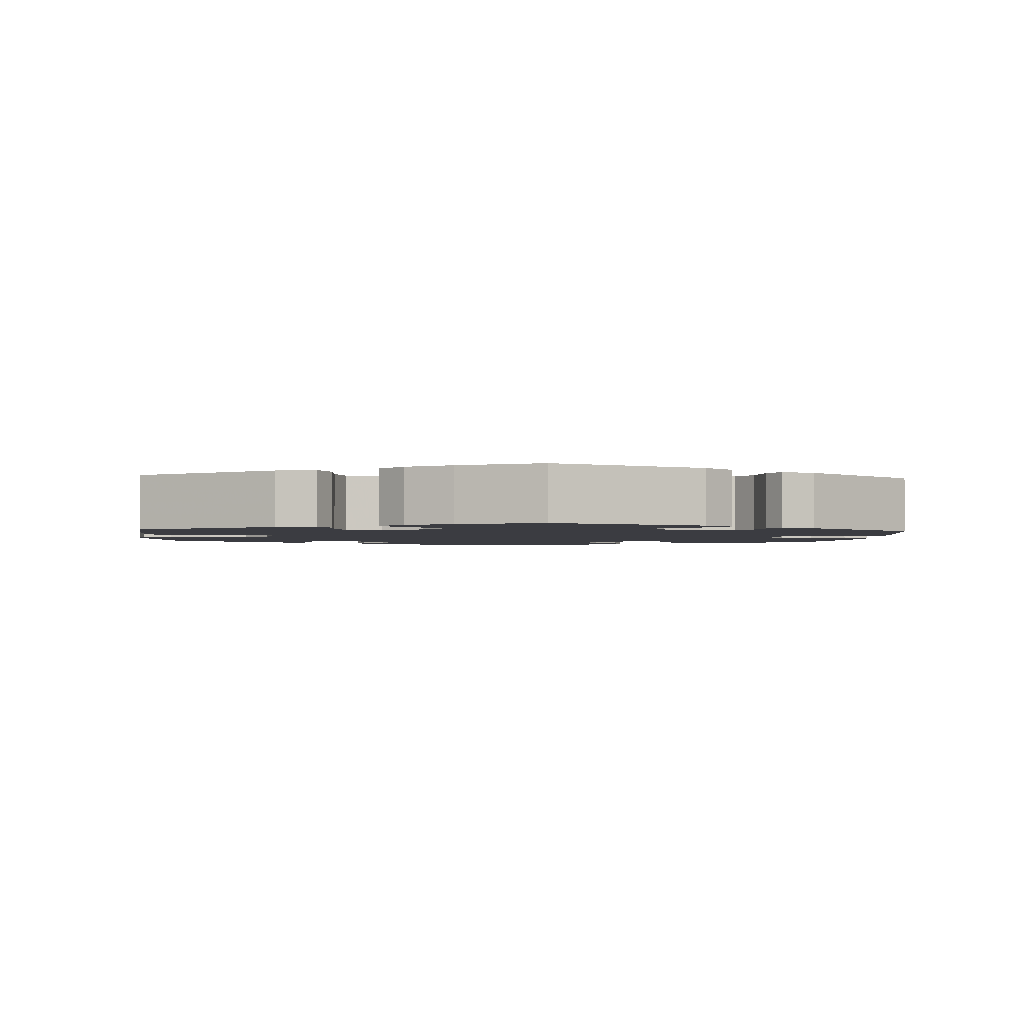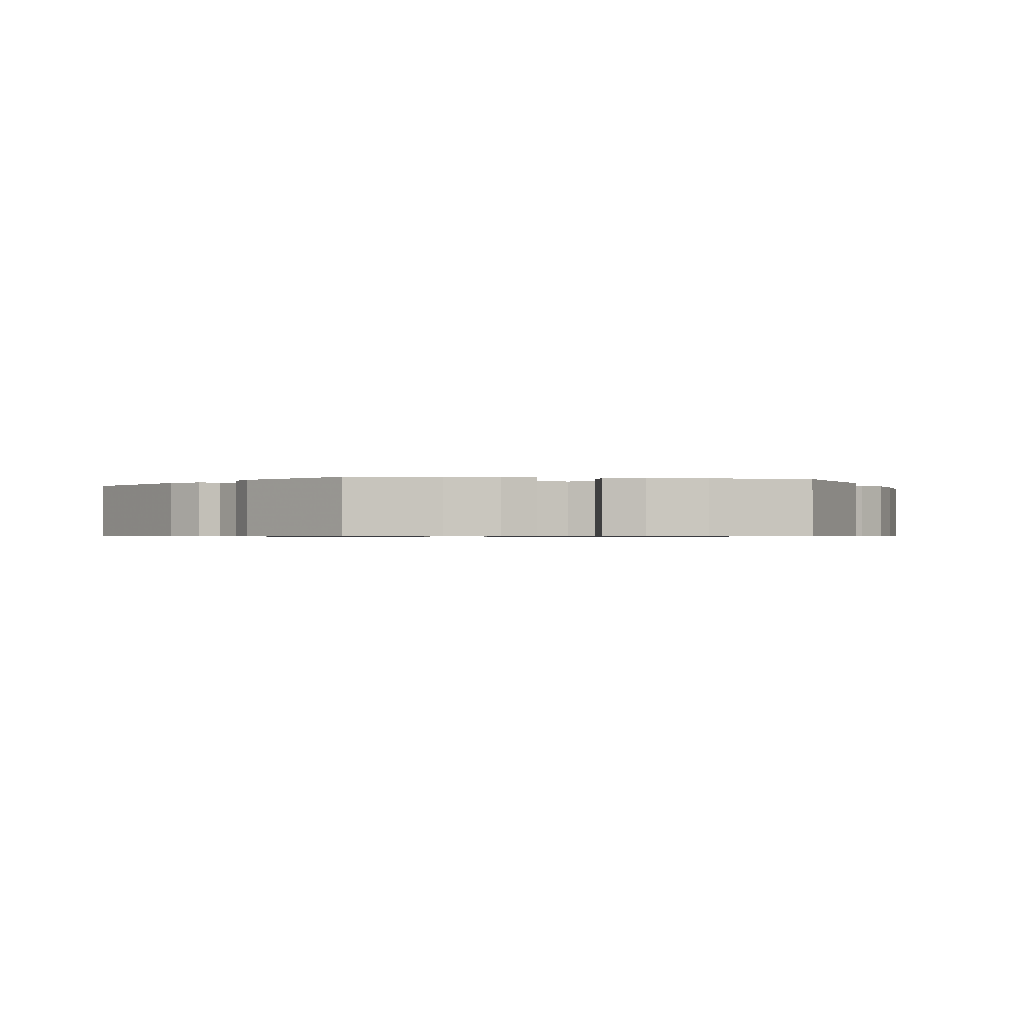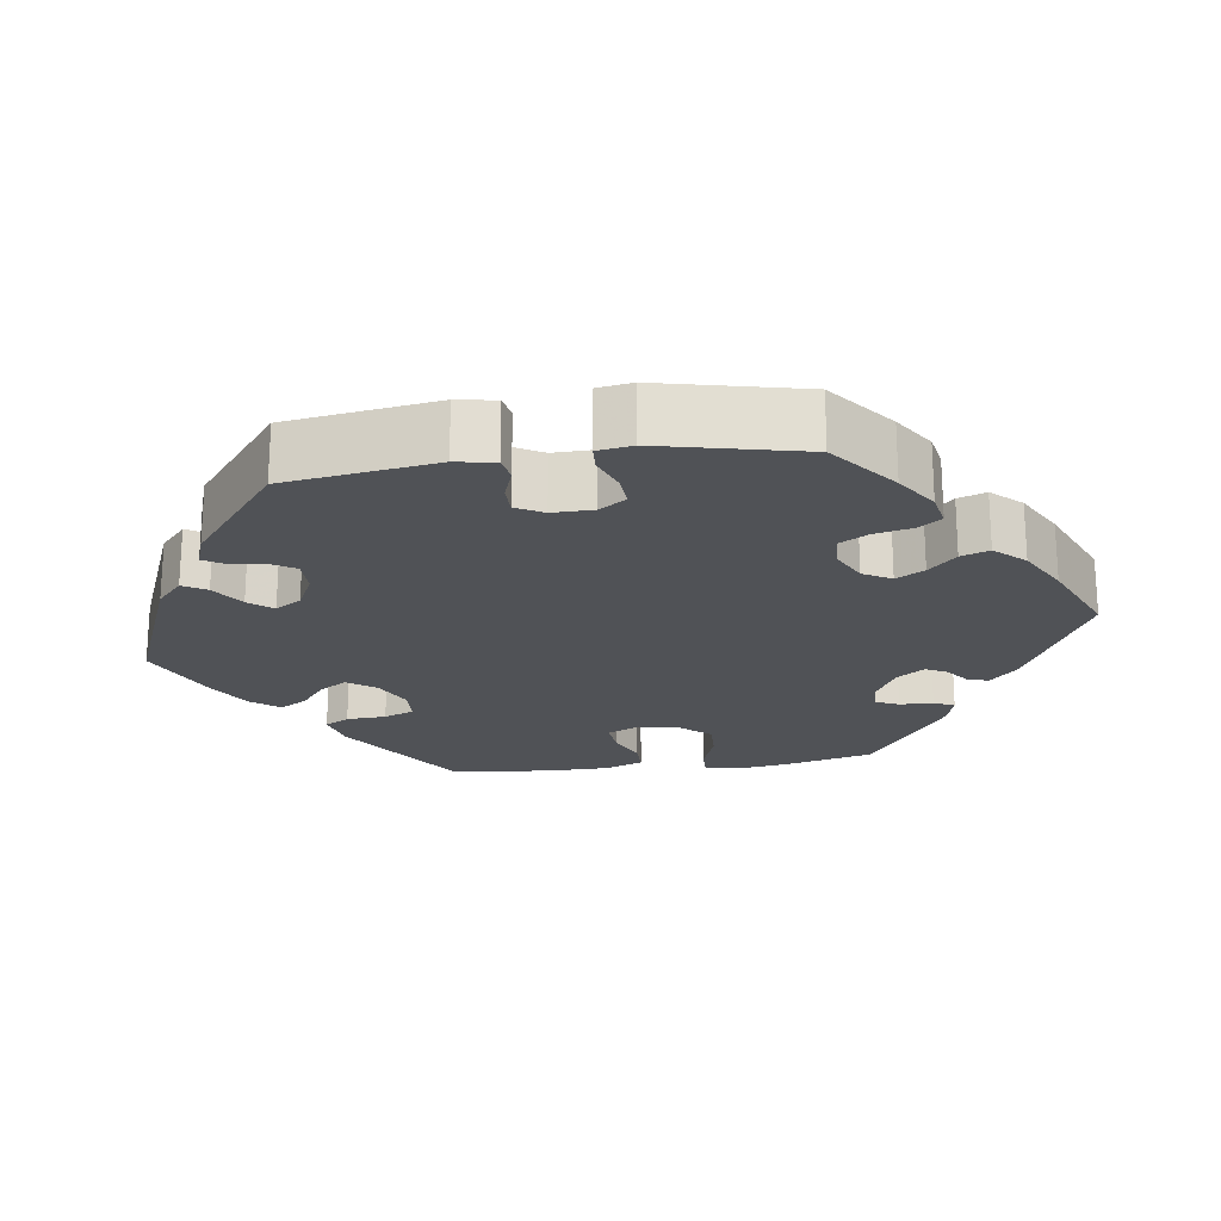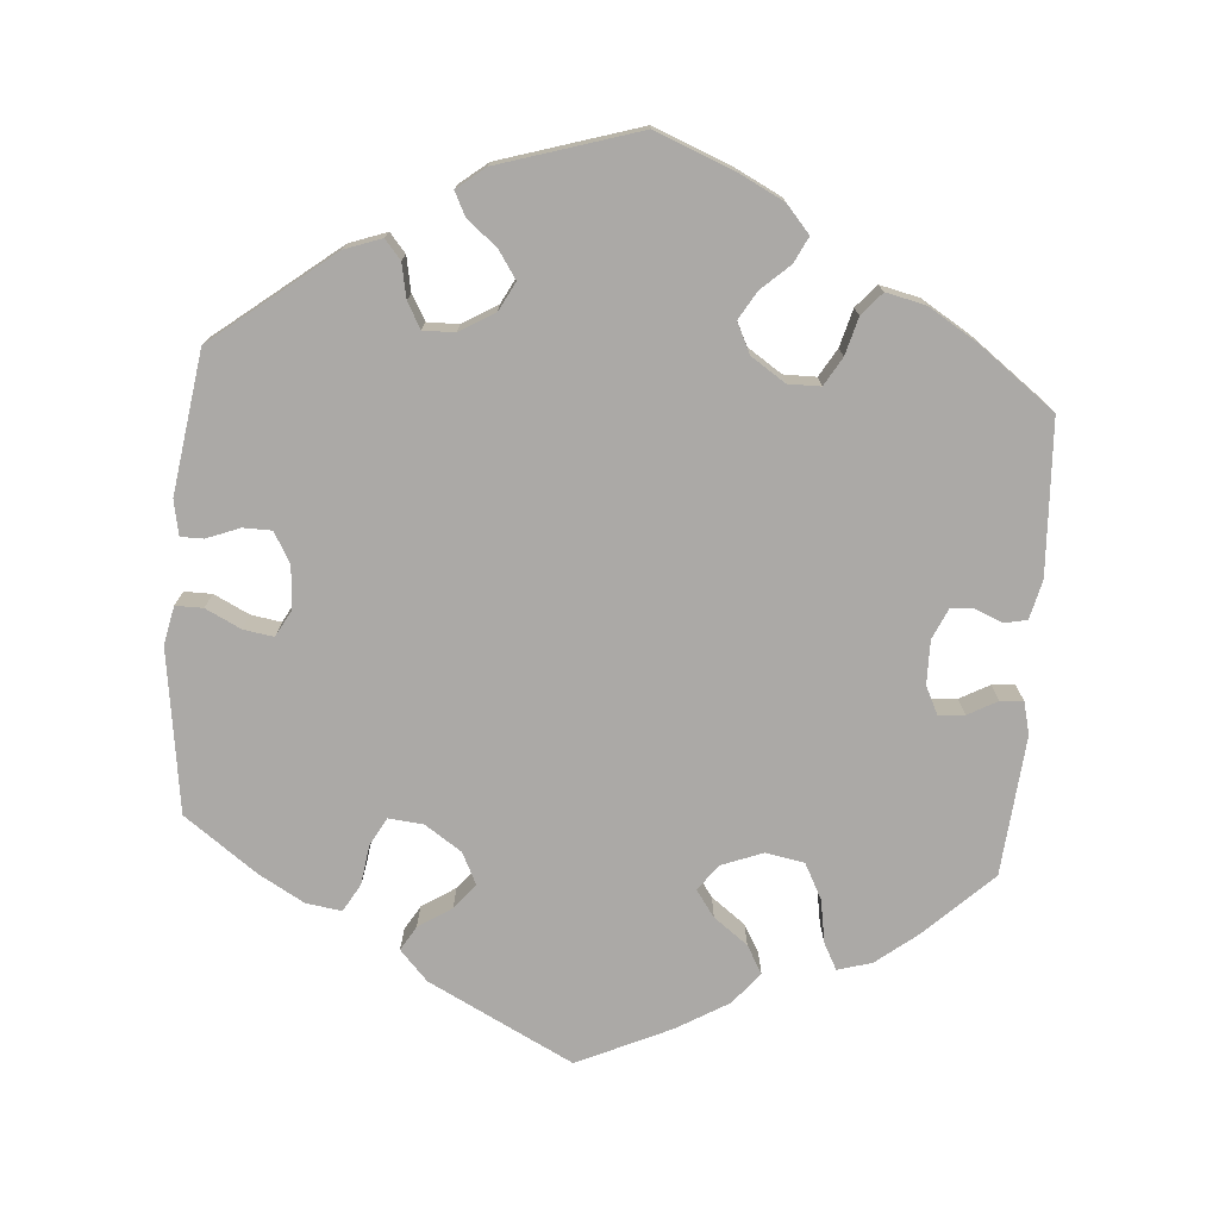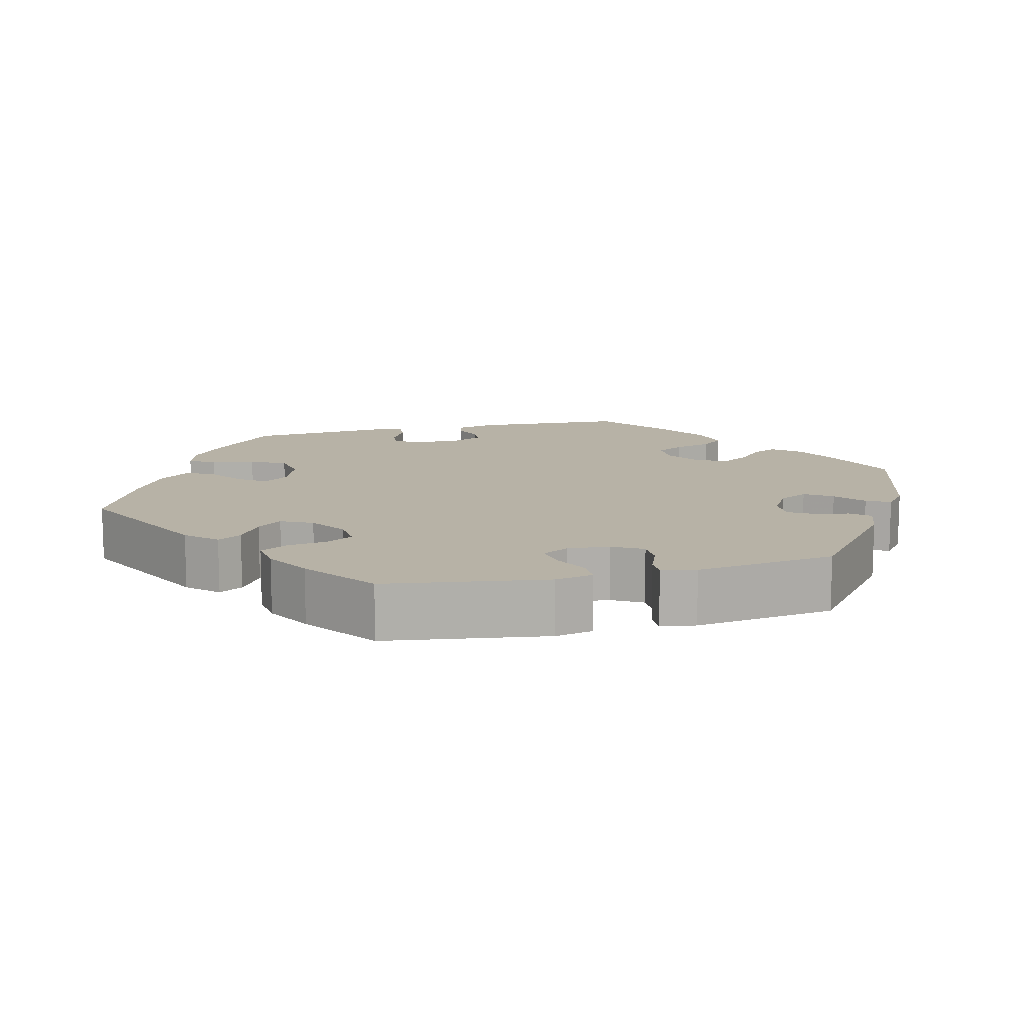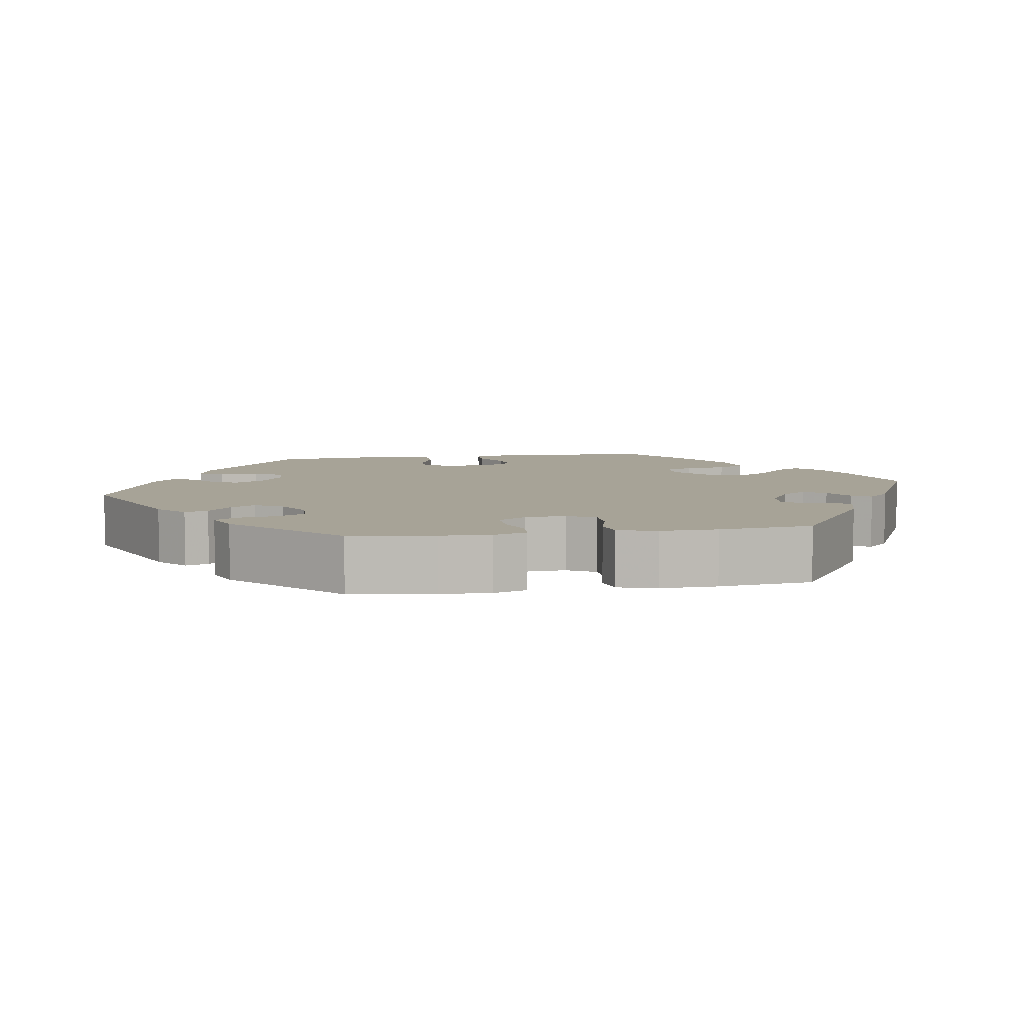
<metadata>
{"format":"obj","ext":"obj","renderer":"f3d","projection":"perspective","resolution":1024,"background":"white","views":[{"elev":-2.2,"azim":175.6,"up":"+Y"},{"elev":-0.7,"azim":80.3,"up":"+Y"},{"elev":-21.1,"azim":-82.1,"up":"+Y"},{"elev":-75.6,"azim":-64.6,"up":"+Y"},{"elev":12.4,"azim":-163.9,"up":"+Y"},{"elev":6.7,"azim":-39.7,"up":"+Y"}]}
</metadata>
<code>
v 0.324 0.07 -0.405
v 0.272 0.07 -0.417
v 0.254 0.07 -0.385
v 0.251 0.07 -0.333
v 0.236 0.07 -0.294
v 0.19 0.07 -0.291
v 0.138 0.07 -0.317
v 0.112 0.07 -0.354
v 0.134 0.07 -0.39
v 0.175 0.07 -0.422
v 0.196 0.07 -0.458
v 0.167 0.07 -0.495
v 0.108 0.07 -0.53
v 0.001 0.07 -0.578
v -0.199 0.07 -0.498
v -0.237 0.07 -0.464
v -0.219 0.07 -0.433
v -0.176 0.07 -0.404
v -0.151 0.07 -0.373
v -0.172 0.07 -0.339
v -0.222 0.07 -0.315
v -0.268 0.07 -0.315
v -0.287 0.07 -0.347
v -0.294 0.07 -0.393
v -0.309 0.07 -0.419
v -0.353 0.07 -0.404
v -0.5 0.07 -0.289
v -0.529 0.07 -0.092
v -0.52 0.07 -0.041
v -0.488 0.07 -0.035
v -0.444 0.07 -0.05
v -0.406 0.07 -0.05
v -0.386 0.07 -0.014
v -0.387 0.07 0.039
v -0.41 0.07 0.075
v -0.453 0.07 0.072
v -0.5 0.07 0.054
v -0.535 0.07 0.056
v -0.542 0.07 0.102
v -0.5 0.07 0.289
v -0.413 0.07 0.358
v -0.358 0.07 0.394
v -0.312 0.07 0.403
v -0.291 0.07 0.372
v -0.28 0.07 0.323
v -0.259 0.07 0.286
v -0.215 0.07 0.283
v -0.167 0.07 0.307
v -0.146 0.07 0.344
v -0.167 0.07 0.381
v -0.203 0.07 0.417
v -0.216 0.07 0.454
v -0.18 0.07 0.493
v -0.114 0.07 0.529
v 0 0.07 0.578
v 0.179 0.07 0.487
v 0.217 0.07 0.451
v 0.208 0.07 0.423
v 0.177 0.07 0.399
v 0.163 0.07 0.372
v 0.189 0.07 0.336
v 0.239 0.07 0.308
v 0.28 0.07 0.305
v 0.294 0.07 0.336
v 0.295 0.07 0.38
v 0.308 0.07 0.407
v 0.35 0.07 0.395
v 0.5 0.07 0.29
v 0.529 0.07 0.173
v 0.539 0.07 0.105
v 0.528 0.07 0.06
v 0.49 0.07 0.061
v 0.435 0.07 0.081
v 0.383 0.07 0.083
v 0.35 0.07 0.044
v 0.341 0.07 -0.014
v 0.358 0.07 -0.052
v 0.4 0.07 -0.048
v 0.451 0.07 -0.026
v 0.493 0.07 -0.026
v 0.512 0.07 -0.076
v 0.513 0.07 -0.155
v 0.501 0.07 -0.289
v 0.324 0 -0.405
v 0.272 0 -0.417
v 0.254 0 -0.385
v 0.251 0 -0.333
v 0.236 0 -0.294
v 0.19 0 -0.291
v 0.138 0 -0.317
v 0.112 0 -0.354
v 0.134 0 -0.39
v 0.175 0 -0.422
v 0.196 0 -0.458
v 0.167 0 -0.495
v 0.108 0 -0.53
v 0.001 0 -0.578
v -0.199 0 -0.498
v -0.237 0 -0.464
v -0.219 0 -0.433
v -0.176 0 -0.404
v -0.151 0 -0.373
v -0.172 0 -0.339
v -0.222 0 -0.315
v -0.268 0 -0.315
v -0.287 0 -0.347
v -0.294 0 -0.393
v -0.309 0 -0.419
v -0.353 0 -0.404
v -0.5 0 -0.289
v -0.529 0 -0.092
v -0.52 0 -0.041
v -0.488 0 -0.035
v -0.444 0 -0.05
v -0.406 0 -0.05
v -0.386 0 -0.014
v -0.387 0 0.039
v -0.41 0 0.075
v -0.453 0 0.072
v -0.5 0 0.054
v -0.535 0 0.056
v -0.542 0 0.102
v -0.5 0 0.289
v -0.413 0 0.358
v -0.358 0 0.394
v -0.312 0 0.403
v -0.291 0 0.372
v -0.28 0 0.323
v -0.259 0 0.286
v -0.215 0 0.283
v -0.167 0 0.307
v -0.146 0 0.344
v -0.167 0 0.381
v -0.203 0 0.417
v -0.216 0 0.454
v -0.18 0 0.493
v -0.114 0 0.529
v 0 0 0.578
v 0.179 0 0.487
v 0.217 0 0.451
v 0.208 0 0.423
v 0.177 0 0.399
v 0.163 0 0.372
v 0.189 0 0.336
v 0.239 0 0.308
v 0.28 0 0.305
v 0.294 0 0.336
v 0.295 0 0.38
v 0.308 0 0.407
v 0.35 0 0.395
v 0.5 0 0.29
v 0.529 0 0.173
v 0.539 0 0.105
v 0.528 0 0.06
v 0.49 0 0.061
v 0.435 0 0.081
v 0.383 0 0.083
v 0.35 0 0.044
v 0.341 0 -0.014
v 0.358 0 -0.052
v 0.4 0 -0.048
v 0.451 0 -0.026
v 0.493 0 -0.026
v 0.512 0 -0.076
v 0.513 0 -0.155
v 0.501 0 -0.289
f 78 79 80 81
f 77 78 81 82
f 70 71 72 73
f 70 73 74
f 69 70 74
f 68 69 74
f 67 68 74 75
f 64 65 66 67
f 63 64 67 75
f 56 57 58 59
f 56 59 60
f 55 56 60
f 54 55 60 61
f 50 51 52 53
f 49 50 53 54
f 42 43 44 45
f 42 45 46
f 41 42 46
f 40 41 46
f 39 40 46 47
f 36 37 38 39
f 35 36 39 47
f 28 29 30 31
f 28 31 32
f 27 28 32
f 26 27 32 33
f 23 24 25 26
f 22 23 26 33
f 15 16 17 18
f 15 18 19
f 14 15 19
f 13 14 19 20
f 9 10 11 12
f 8 9 12 13
f 1 2 3 4
f 1 4 5
f 77 82 83 1
f 62 63 75 76
f 61 62 76
f 49 54 61 76
f 48 49 76 77
f 34 35 47 48
f 21 22 33 34
f 20 21 34 48
f 8 13 20 48
f 7 8 48
f 6 7 48 77
f 77 1 5
f 5 6 77
f 164 163 162 161
f 165 164 161 160
f 156 155 154 153
f 157 156 153
f 157 153 152
f 157 152 151
f 158 157 151 150
f 150 149 148 147
f 158 150 147 146
f 142 141 140 139
f 143 142 139
f 143 139 138
f 144 143 138 137
f 136 135 134 133
f 137 136 133 132
f 128 127 126 125
f 129 128 125
f 129 125 124
f 129 124 123
f 130 129 123 122
f 122 121 120 119
f 130 122 119 118
f 114 113 112 111
f 115 114 111
f 115 111 110
f 116 115 110 109
f 109 108 107 106
f 116 109 106 105
f 101 100 99 98
f 102 101 98
f 102 98 97
f 103 102 97 96
f 95 94 93 92
f 96 95 92 91
f 87 86 85 84
f 88 87 84
f 84 166 165 160
f 159 158 146 145
f 159 145 144
f 159 144 137 132
f 160 159 132 131
f 131 130 118 117
f 117 116 105 104
f 131 117 104 103
f 131 103 96 91
f 131 91 90
f 160 131 90 89
f 88 84 160
f 160 89 88
f 1 84 85 2
f 2 85 86 3
f 3 86 87 4
f 4 87 88 5
f 5 88 89 6
f 6 89 90 7
f 7 90 91 8
f 8 91 92 9
f 9 92 93 10
f 10 93 94 11
f 11 94 95 12
f 12 95 96 13
f 13 96 97 14
f 14 97 98 15
f 15 98 99 16
f 16 99 100 17
f 17 100 101 18
f 18 101 102 19
f 19 102 103 20
f 20 103 104 21
f 21 104 105 22
f 22 105 106 23
f 23 106 107 24
f 24 107 108 25
f 25 108 109 26
f 26 109 110 27
f 27 110 111 28
f 28 111 112 29
f 29 112 113 30
f 30 113 114 31
f 31 114 115 32
f 32 115 116 33
f 33 116 117 34
f 34 117 118 35
f 35 118 119 36
f 36 119 120 37
f 37 120 121 38
f 38 121 122 39
f 39 122 123 40
f 40 123 124 41
f 41 124 125 42
f 42 125 126 43
f 43 126 127 44
f 44 127 128 45
f 45 128 129 46
f 46 129 130 47
f 47 130 131 48
f 48 131 132 49
f 49 132 133 50
f 50 133 134 51
f 51 134 135 52
f 52 135 136 53
f 53 136 137 54
f 54 137 138 55
f 55 138 139 56
f 56 139 140 57
f 57 140 141 58
f 58 141 142 59
f 59 142 143 60
f 60 143 144 61
f 61 144 145 62
f 62 145 146 63
f 63 146 147 64
f 64 147 148 65
f 65 148 149 66
f 66 149 150 67
f 67 150 151 68
f 68 151 152 69
f 69 152 153 70
f 70 153 154 71
f 71 154 155 72
f 72 155 156 73
f 73 156 157 74
f 74 157 158 75
f 75 158 159 76
f 76 159 160 77
f 77 160 161 78
f 78 161 162 79
f 79 162 163 80
f 80 163 164 81
f 81 164 165 82
f 82 165 166 83
f 83 166 84 1

</code>
